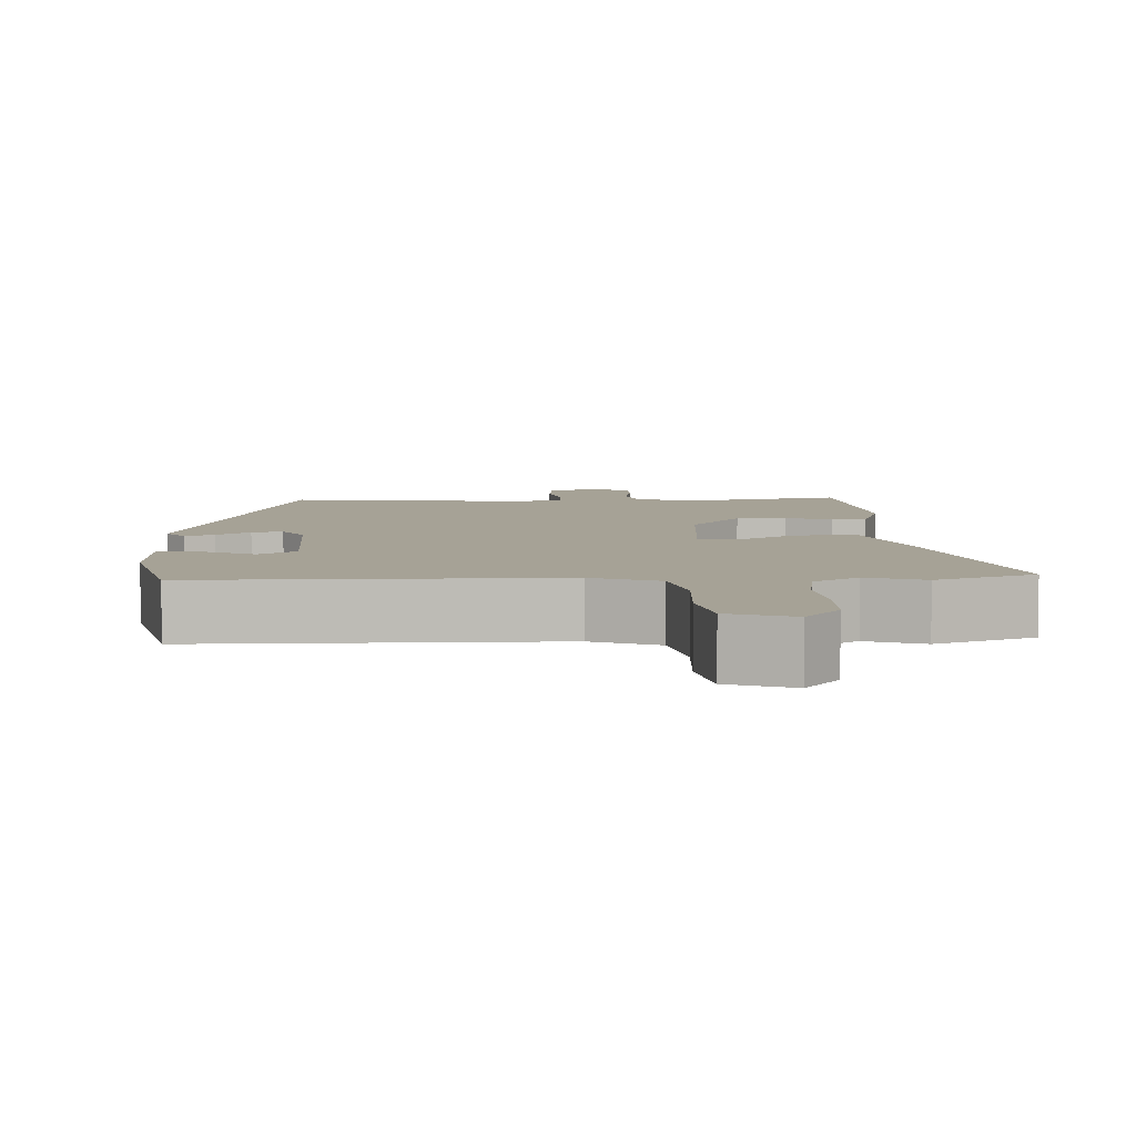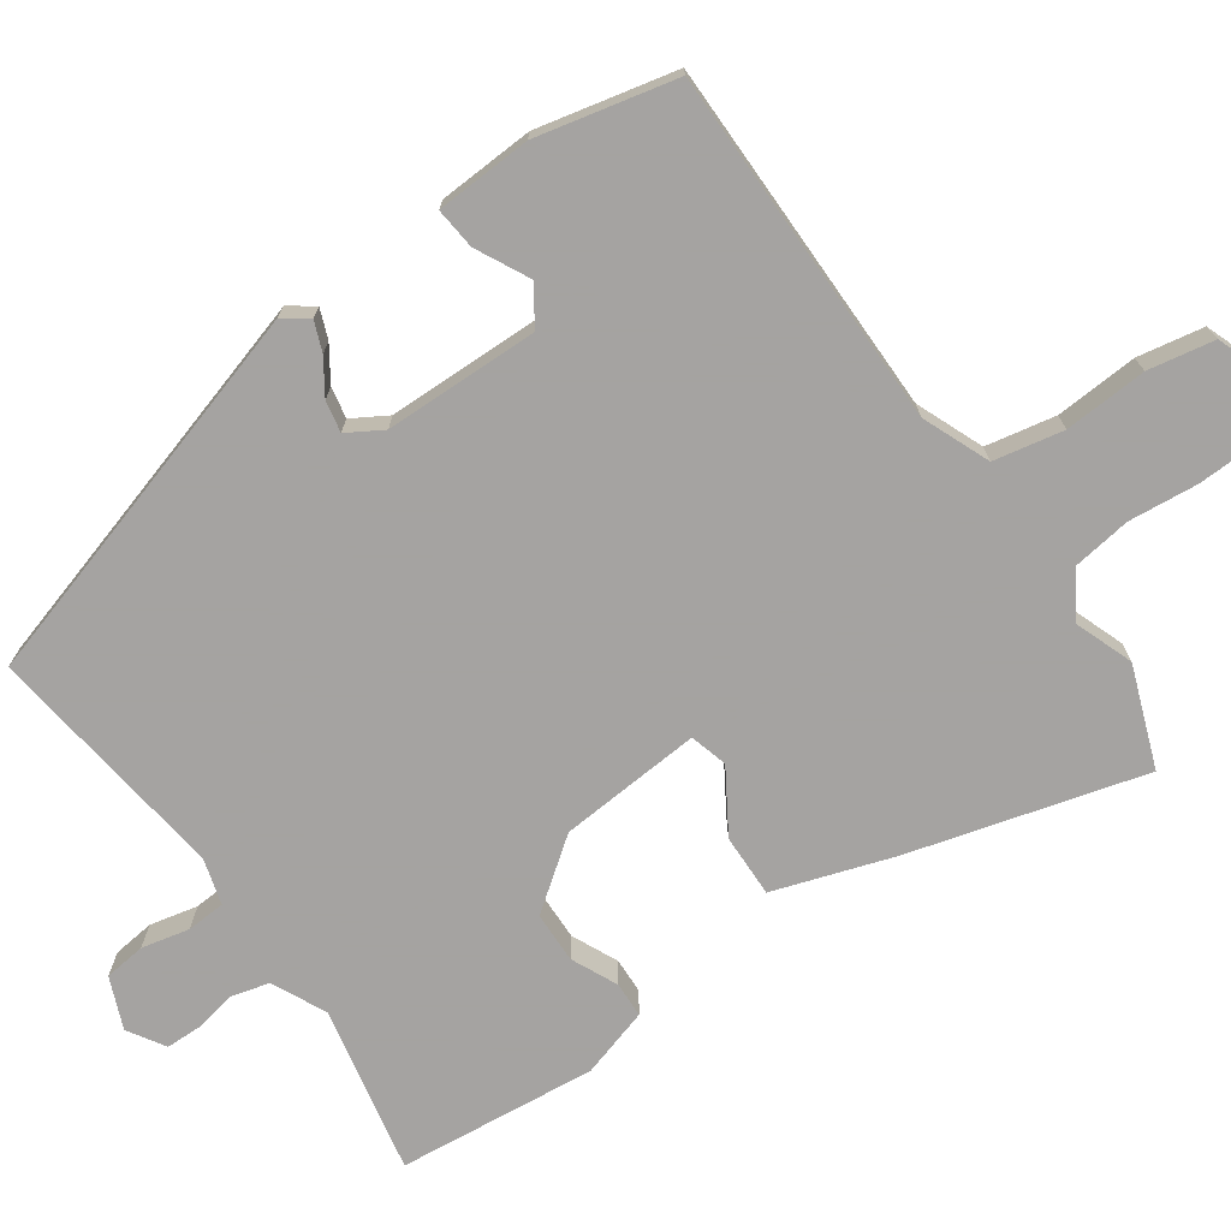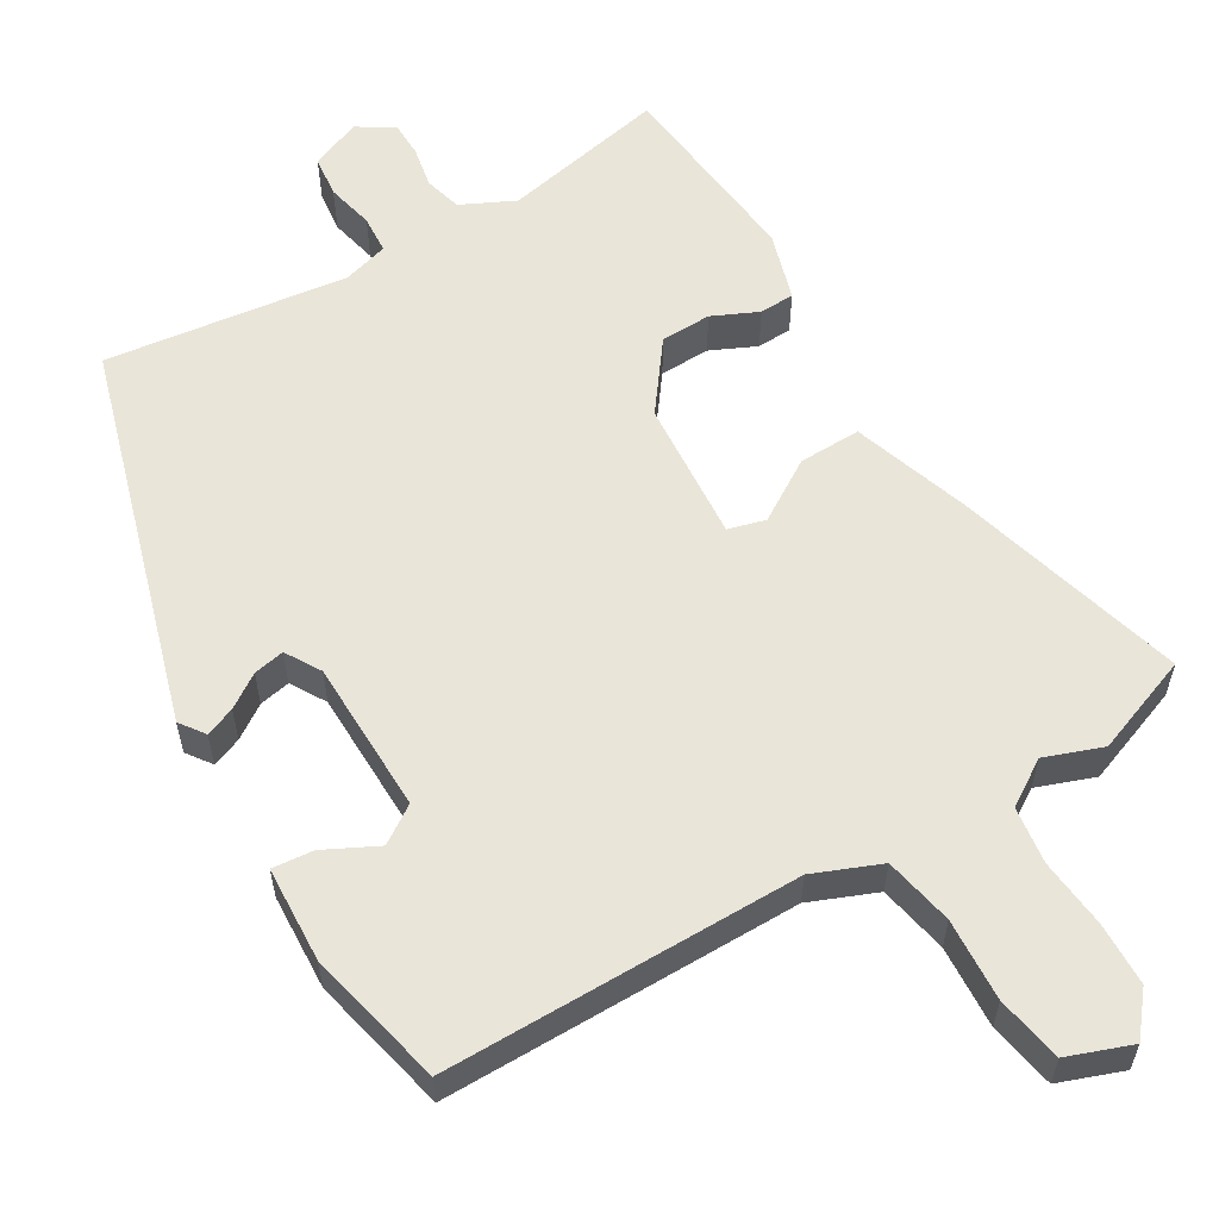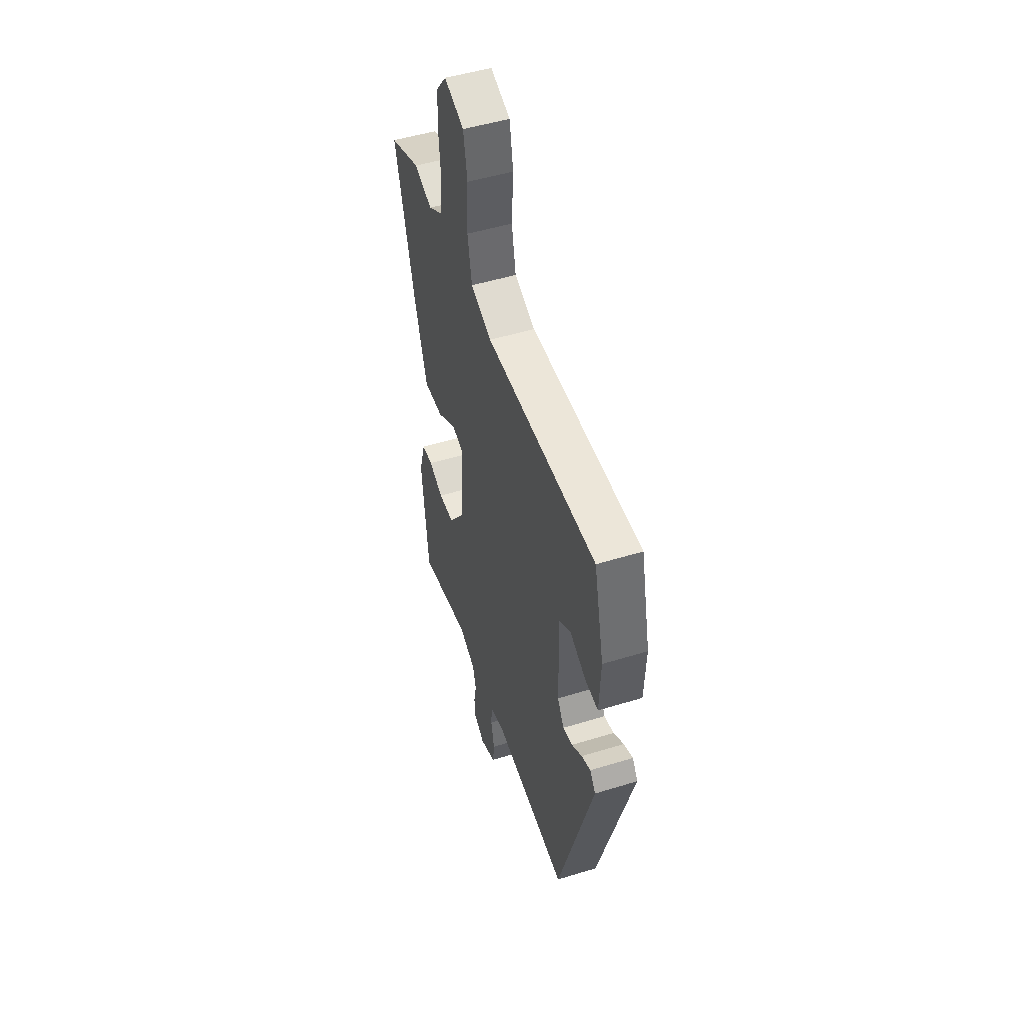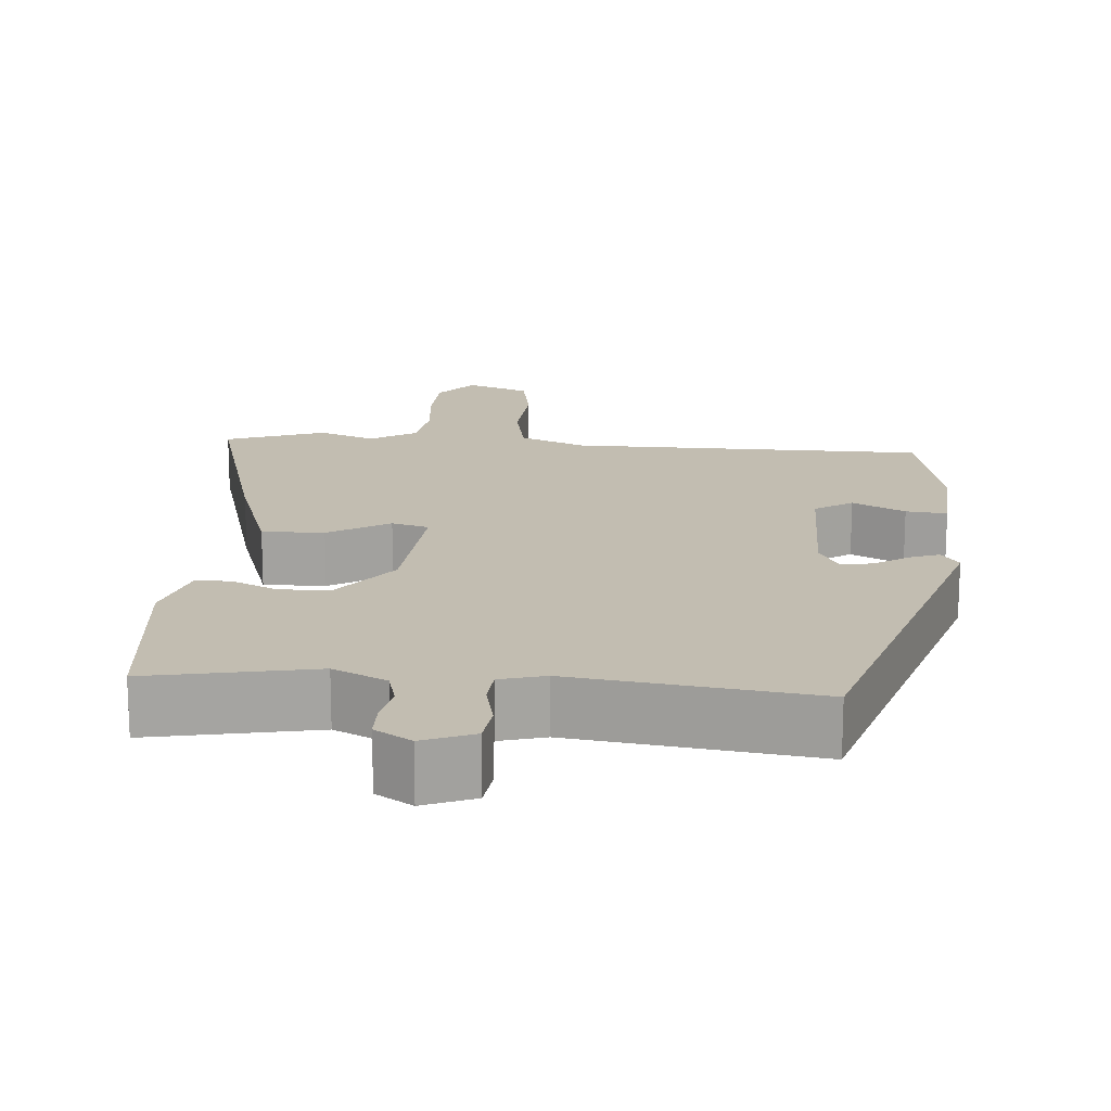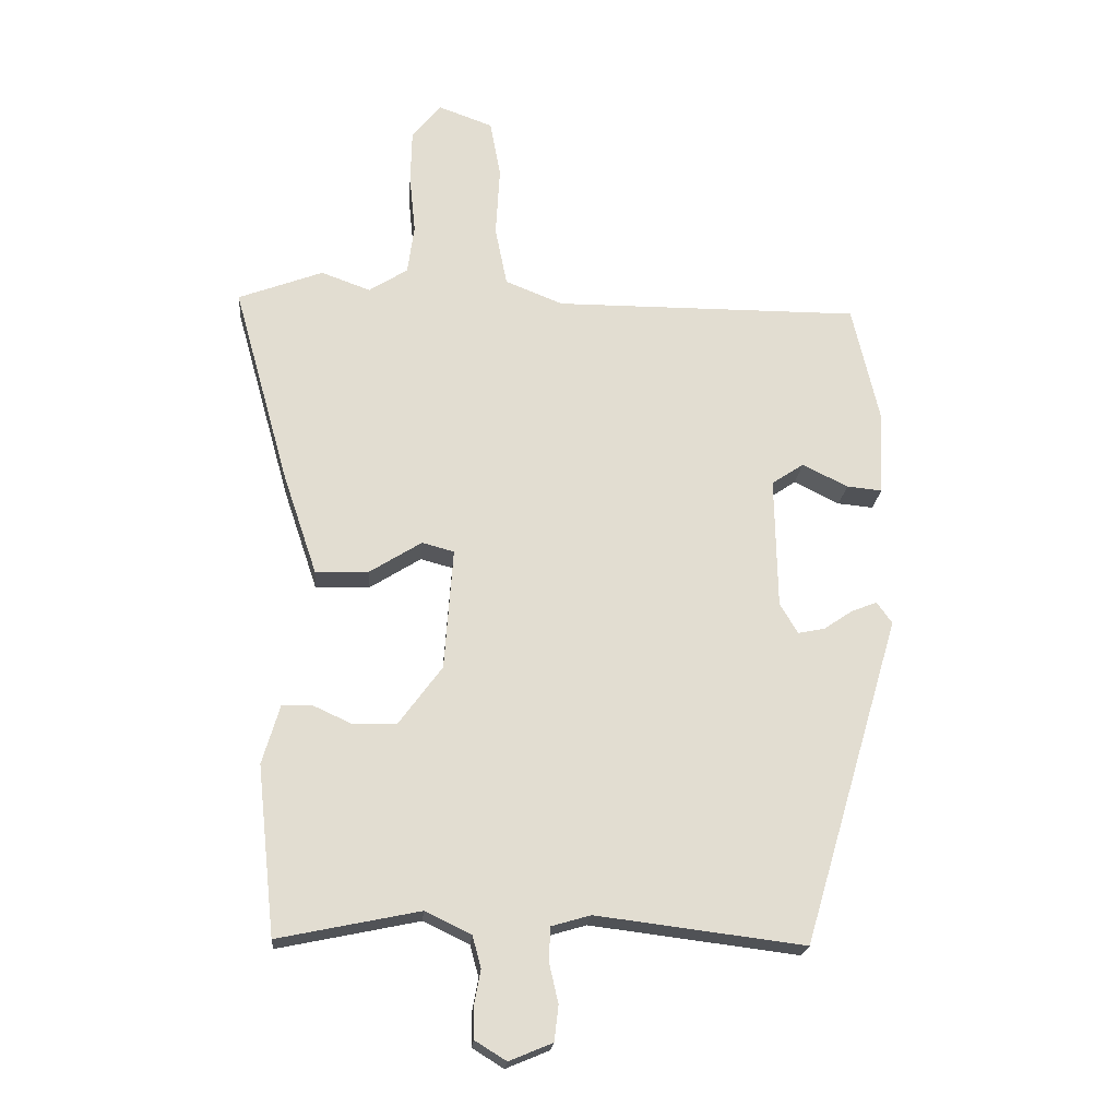
<metadata>
{"format":"obj","ext":"obj","renderer":"f3d","projection":"perspective","resolution":1024,"background":"white","views":[{"elev":6.3,"azim":-2.6,"up":"+Y"},{"elev":-73.1,"azim":-54.8,"up":"+Y"},{"elev":58.5,"azim":-30.6,"up":"+Y"},{"elev":49.7,"azim":-108.8,"up":"+Z"},{"elev":17.0,"azim":-174.9,"up":"+Y"},{"elev":-20.7,"azim":175.3,"up":"+Z"}]}
</metadata>
<code>
v 0.444 0.07 -0.513
v 0.232 0.07 -0.469
v 0.163 0.07 -0.502
v 0.15 0.07 -0.55
v 0.16 0.07 -0.603
v 0.159 0.07 -0.649
v 0.112 0.07 -0.678
v 0.047 0.07 -0.651
v 0.041 0.07 -0.598
v 0.055 0.07 -0.537
v 0.052 0.07 -0.488
v -0.006 0.07 -0.471
v -0.318 0.07 -0.51
v -0.463 0.07 -0.019
v -0.44 0.07 0.013
v -0.402 0.07 -0.002
v -0.359 0.07 -0.031
v -0.319 0.07 -0.039
v -0.292 0.07 0.006
v -0.288 0.07 0.203
v -0.336 0.07 0.235
v -0.404 0.07 0.201
v -0.457 0.07 0.196
v -0.463 0.07 0.319
v -0.422 0.07 0.497
v 0.037 0.07 0.496
v 0.123 0.07 0.531
v 0.141 0.07 0.62
v 0.135 0.07 0.726
v 0.151 0.07 0.811
v 0.233 0.07 0.841
v 0.276 0.07 0.788
v 0.278 0.07 0.707
v 0.269 0.07 0.618
v 0.279 0.07 0.544
v 0.337 0.07 0.507
v 0.411 0.07 0.534
v 0.538 0.07 0.486
v 0.455 0.07 0.189
v 0.404 0.07 0.037
v 0.324 0.07 0.039
v 0.246 0.07 0.088
v 0.198 0.07 0.075
v 0.211 0.07 -0.107
v 0.276 0.07 -0.195
v 0.341 0.07 -0.197
v 0.4 0.07 -0.17
v 0.445 0.07 -0.172
v 0.471 0.07 -0.26
v 0.444 0 -0.513
v 0.232 0 -0.469
v 0.163 0 -0.502
v 0.15 0 -0.55
v 0.16 0 -0.603
v 0.159 0 -0.649
v 0.112 0 -0.678
v 0.047 0 -0.651
v 0.041 0 -0.598
v 0.055 0 -0.537
v 0.052 0 -0.488
v -0.006 0 -0.471
v -0.318 0 -0.51
v -0.463 0 -0.019
v -0.44 0 0.013
v -0.402 0 -0.002
v -0.359 0 -0.031
v -0.319 0 -0.039
v -0.292 0 0.006
v -0.288 0 0.203
v -0.336 0 0.235
v -0.404 0 0.201
v -0.457 0 0.196
v -0.463 0 0.319
v -0.422 0 0.497
v 0.037 0 0.496
v 0.123 0 0.531
v 0.141 0 0.62
v 0.135 0 0.726
v 0.151 0 0.811
v 0.233 0 0.841
v 0.276 0 0.788
v 0.278 0 0.707
v 0.269 0 0.618
v 0.279 0 0.544
v 0.337 0 0.507
v 0.411 0 0.534
v 0.538 0 0.486
v 0.455 0 0.189
v 0.404 0 0.037
v 0.324 0 0.039
v 0.246 0 0.088
v 0.198 0 0.075
v 0.211 0 -0.107
v 0.276 0 -0.195
v 0.341 0 -0.197
v 0.4 0 -0.17
v 0.445 0 -0.172
v 0.471 0 -0.26
f 49 1 2
f 48 49 2
f 47 48 2
f 46 47 2
f 45 46 2 3
f 44 45 3
f 43 44 3 4
f 40 41 42
f 39 40 42
f 38 39 42
f 37 38 42
f 36 37 42
f 35 36 42 43
f 34 35 43
f 33 34 43
f 32 33 43
f 31 32 43
f 30 31 43
f 29 30 43
f 28 29 43
f 27 28 43 4
f 24 25 26
f 23 24 26
f 22 23 26
f 21 22 26
f 20 21 26 27
f 19 20 27 4
f 15 16 17
f 14 15 17
f 13 14 17
f 12 13 17
f 11 12 17 18
f 8 9 10
f 7 8 10
f 6 7 10
f 5 6 10
f 4 5 10
f 4 10 11
f 4 11 18 19
f 51 50 98
f 51 98 97
f 51 97 96
f 51 96 95
f 52 51 95 94
f 52 94 93
f 53 52 93 92
f 91 90 89
f 91 89 88
f 91 88 87
f 91 87 86
f 91 86 85
f 92 91 85 84
f 92 84 83
f 92 83 82
f 92 82 81
f 92 81 80
f 92 80 79
f 92 79 78
f 92 78 77
f 53 92 77 76
f 75 74 73
f 75 73 72
f 75 72 71
f 75 71 70
f 76 75 70 69
f 53 76 69 68
f 66 65 64
f 66 64 63
f 66 63 62
f 66 62 61
f 67 66 61 60
f 59 58 57
f 59 57 56
f 59 56 55
f 59 55 54
f 59 54 53
f 60 59 53
f 68 67 60 53
f 1 50 51 2
f 2 51 52 3
f 3 52 53 4
f 4 53 54 5
f 5 54 55 6
f 6 55 56 7
f 7 56 57 8
f 8 57 58 9
f 9 58 59 10
f 10 59 60 11
f 11 60 61 12
f 12 61 62 13
f 13 62 63 14
f 14 63 64 15
f 15 64 65 16
f 16 65 66 17
f 17 66 67 18
f 18 67 68 19
f 19 68 69 20
f 20 69 70 21
f 21 70 71 22
f 22 71 72 23
f 23 72 73 24
f 24 73 74 25
f 25 74 75 26
f 26 75 76 27
f 27 76 77 28
f 28 77 78 29
f 29 78 79 30
f 30 79 80 31
f 31 80 81 32
f 32 81 82 33
f 33 82 83 34
f 34 83 84 35
f 35 84 85 36
f 36 85 86 37
f 37 86 87 38
f 38 87 88 39
f 39 88 89 40
f 40 89 90 41
f 41 90 91 42
f 42 91 92 43
f 43 92 93 44
f 44 93 94 45
f 45 94 95 46
f 46 95 96 47
f 47 96 97 48
f 48 97 98 49
f 49 98 50 1

</code>
